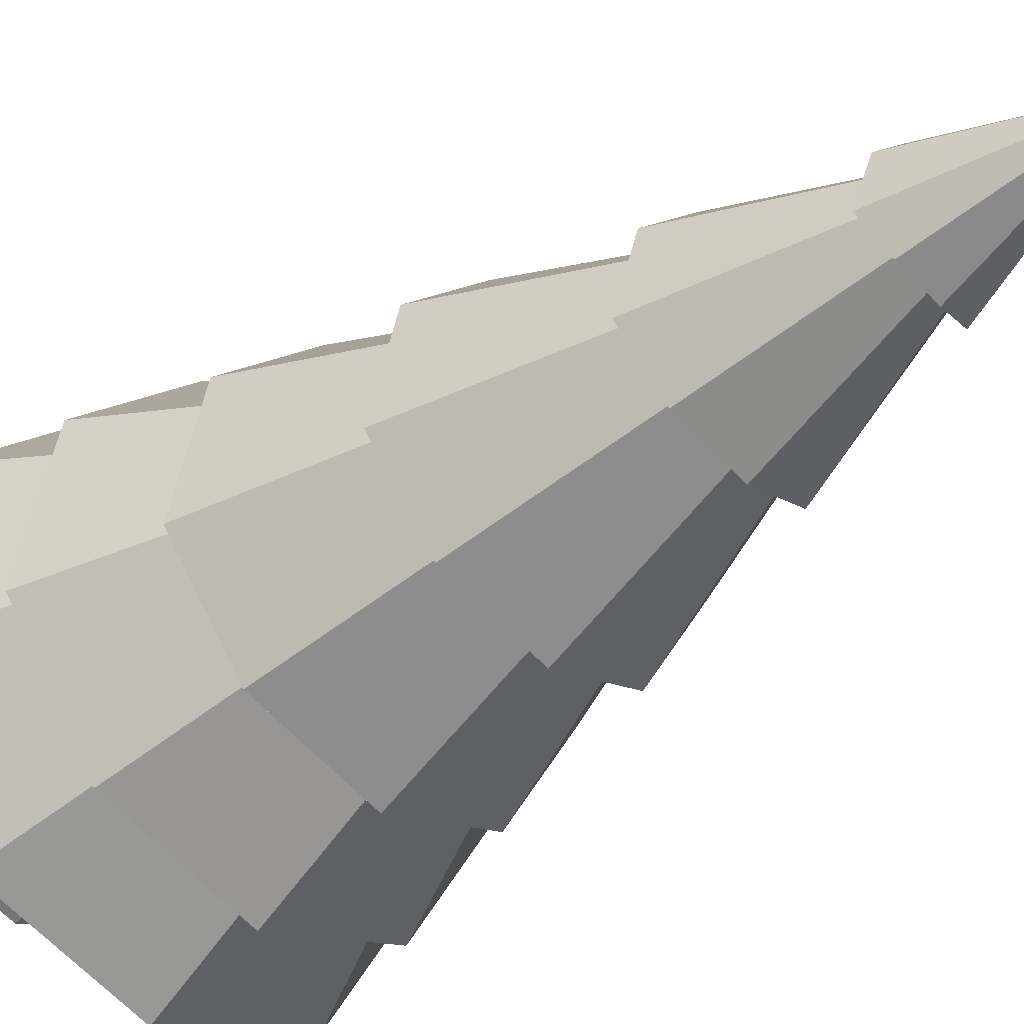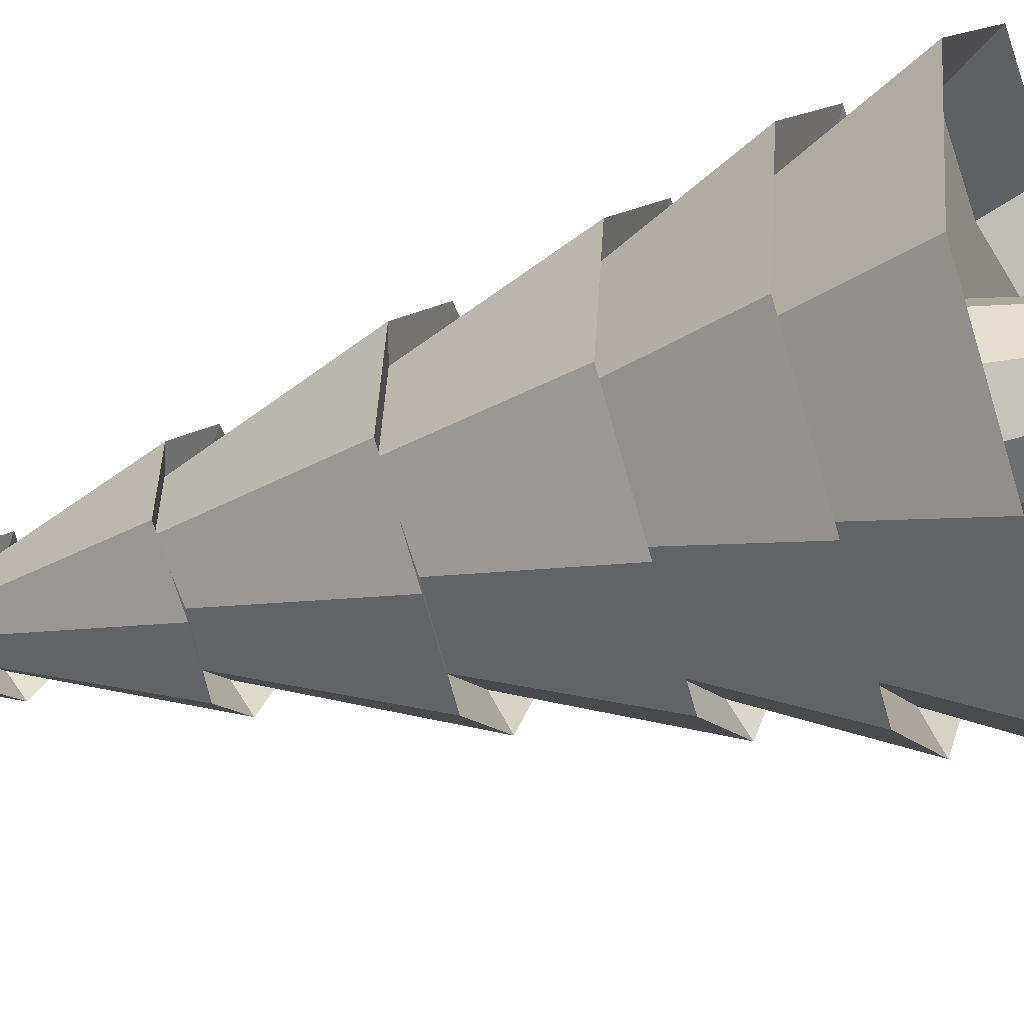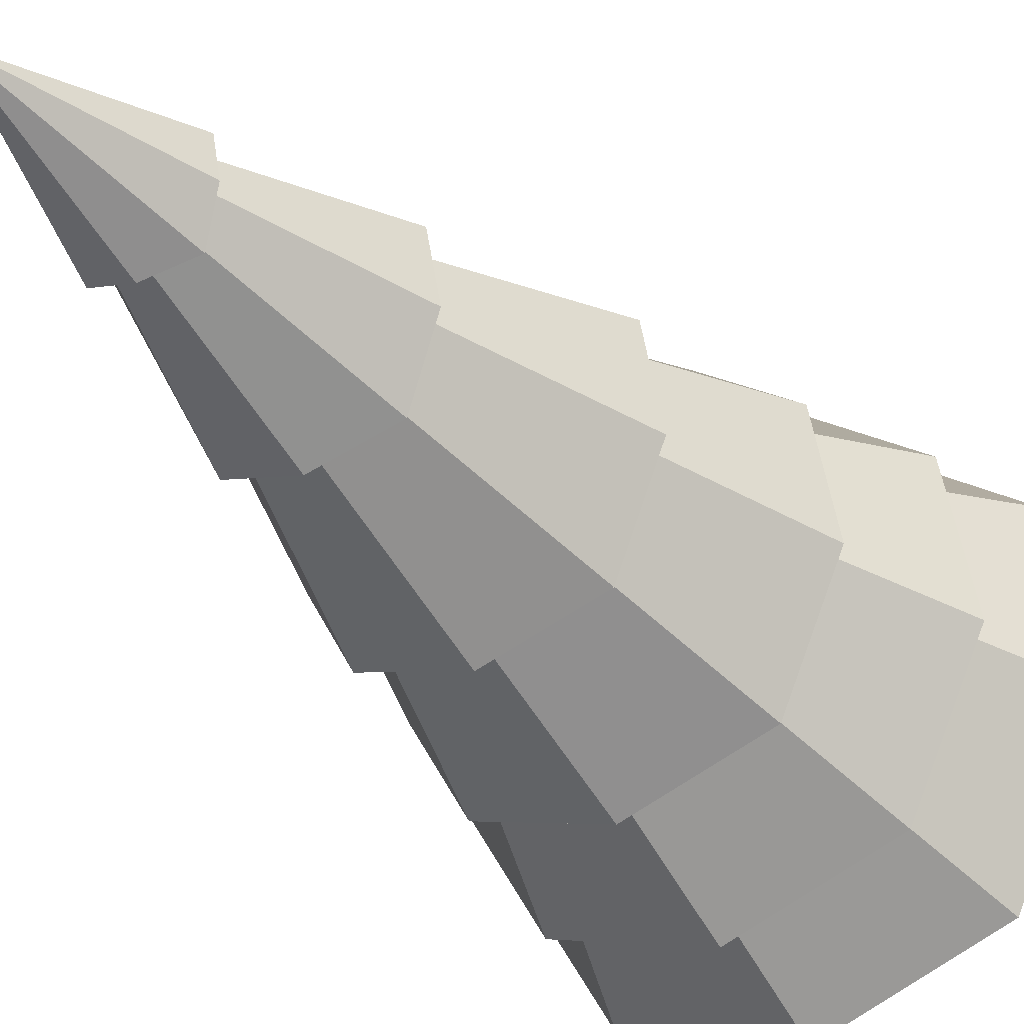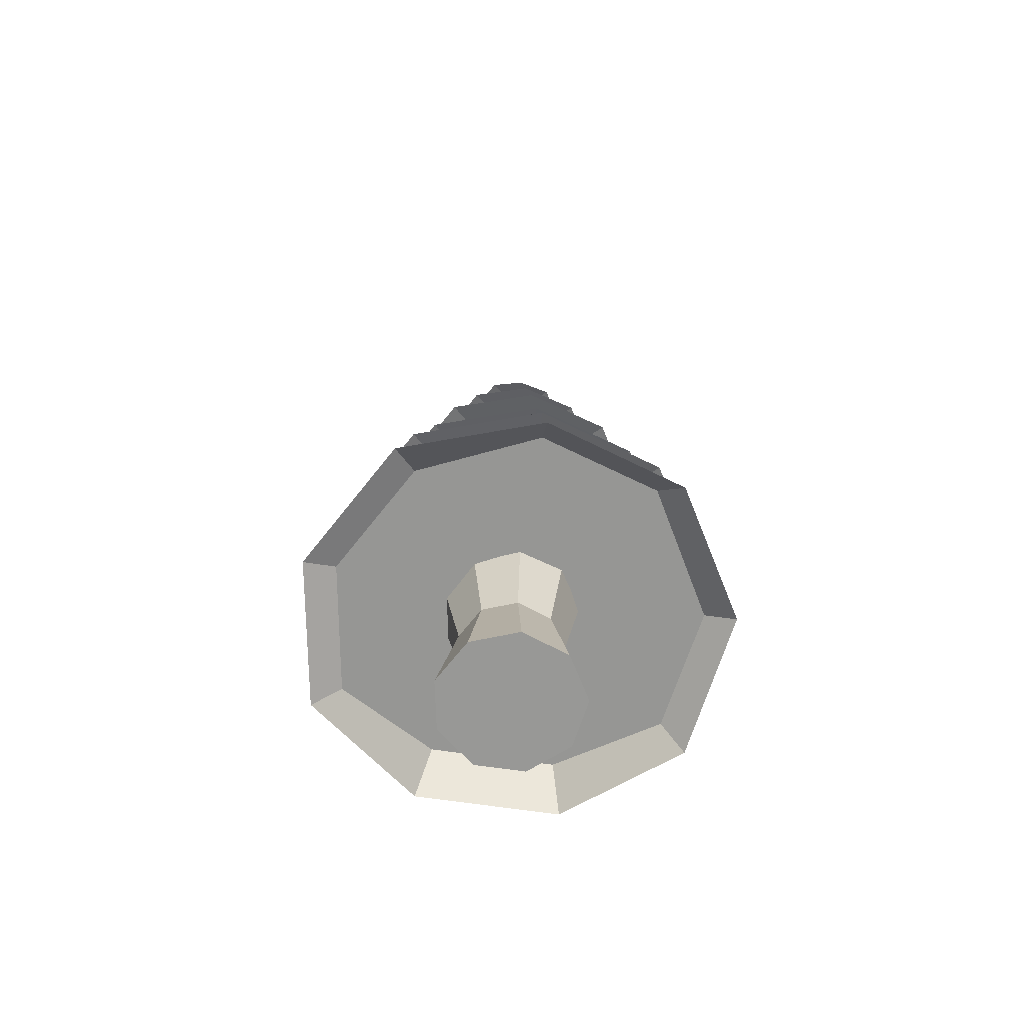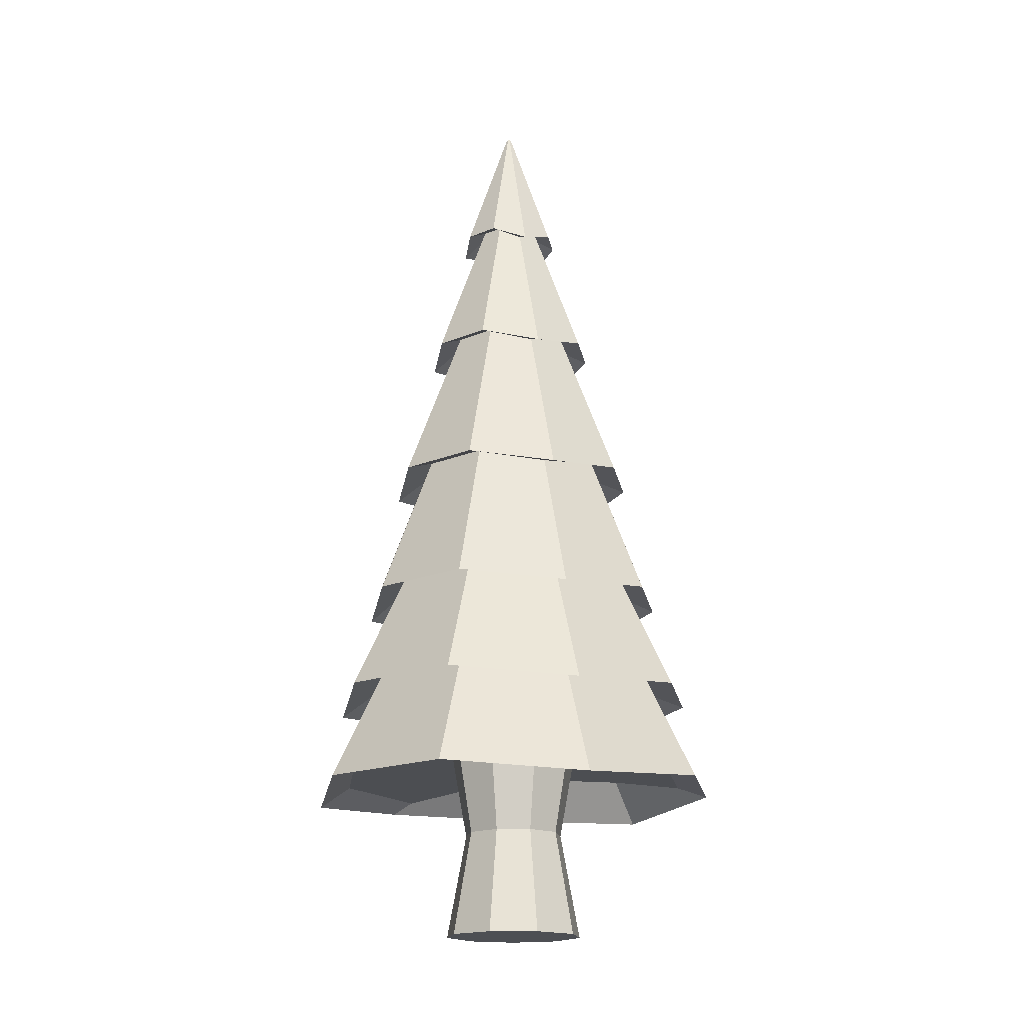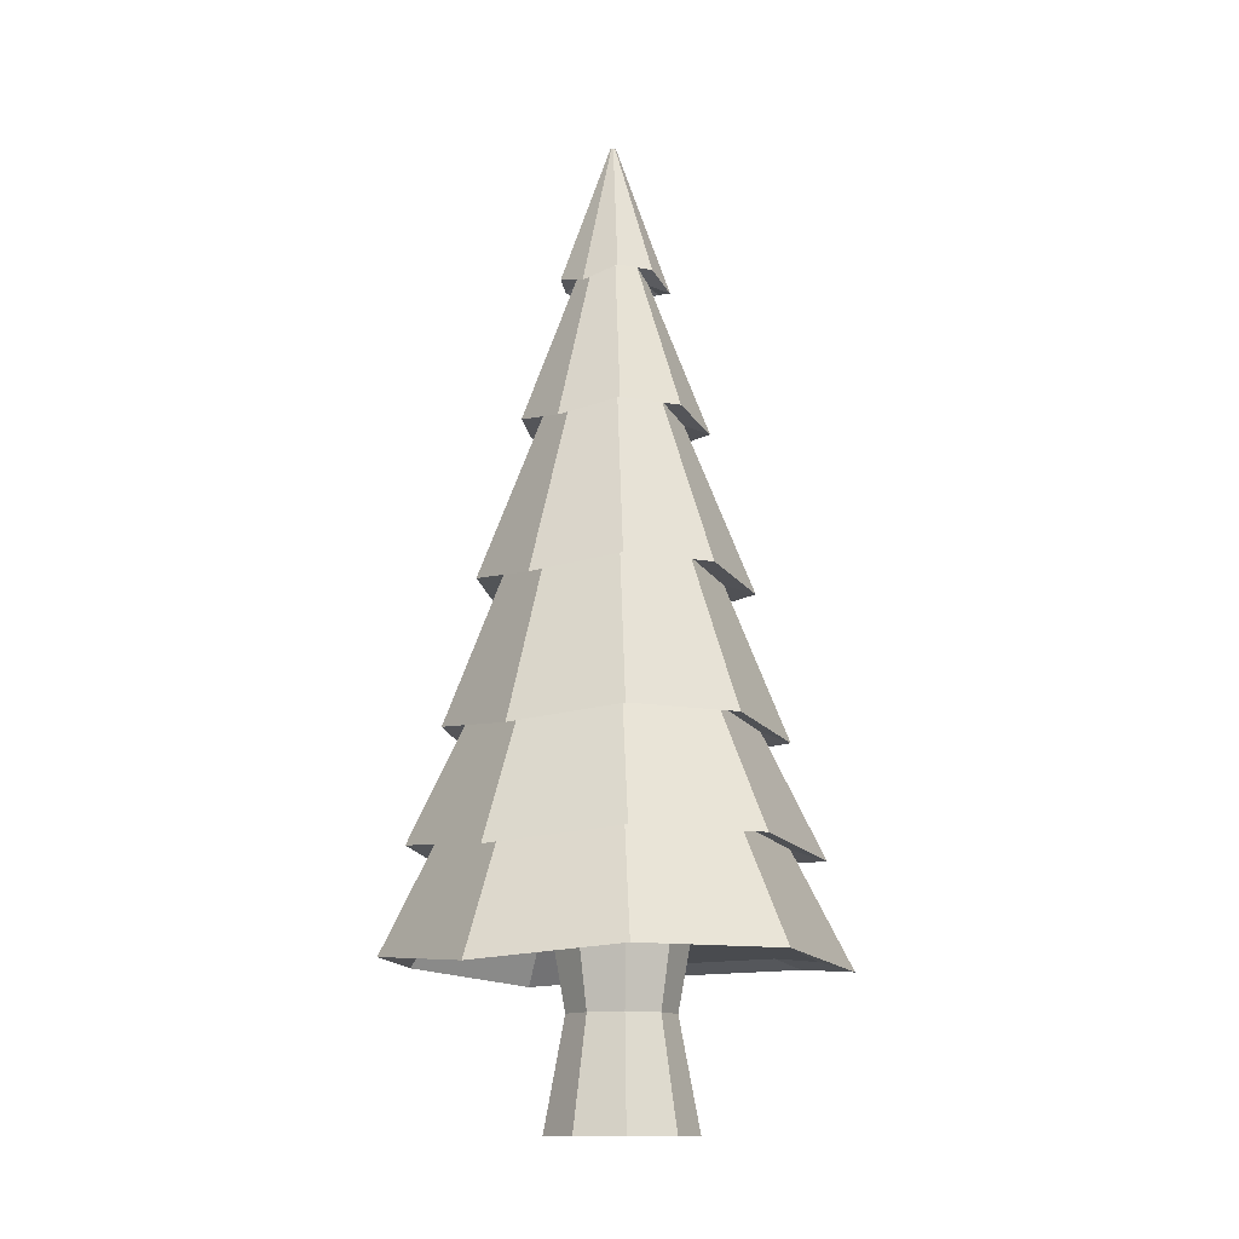
<metadata>
{"format":"obj","ext":"obj","renderer":"f3d","projection":"perspective","resolution":1024,"background":"white","views":[{"elev":-36.5,"azim":137.2,"up":"+Z"},{"elev":-32.4,"azim":-68.8,"up":"+Z"},{"elev":-35.8,"azim":-145.3,"up":"+Z"},{"elev":-68.5,"azim":-28.2,"up":"+Y"},{"elev":-17.5,"azim":-160.1,"up":"+Y"},{"elev":-12.5,"azim":136.4,"up":"+Y"}]}
</metadata>
<code>
o Cylinder
v 0.01567 2.466 -0.254
v 0.01917 3.227 0.02269
v 0.02874 3.227 0.02617
v 0.1998 2.466 -0.187
v 0.03384 3.227 0.035
v 0.2922 2.403 -0.02341
v 0.03207 3.227 0.04504
v 0.2638 2.466 0.1758
v 0.02426 3.227 0.05159
v 0.1137 2.466 0.3018
v 0.01407 3.227 0.05159
v -0.08793 2.403 0.2956
v 0.006262 3.227 0.04504
v -0.2325 2.466 0.1758
v 0.004492 3.227 0.035
v -0.2665 2.466 -0.01722
v 0.009589 3.227 0.02617
v -0.1741 2.403 -0.1931
v -0.00544 -0.8094 -0.9394
v 0.6373 -0.8094 -0.7055
v 0.9794 -1.004 -0.1131
v 0.8606 -1.004 0.5606
v 0.3366 -0.8094 1
v -0.3531 -0.8728 0.9941
v -0.8715 -1.004 0.5606
v -0.9902 -1.004 -0.1131
v -0.6538 -1.067 -0.7117
v -1.162 -1.055 -0.1502
v -0.8629 -0.4534 -0.09412
v -0.5696 -0.5167 -0.618
v -0.7667 -1.118 -0.8515
v -0.00229 -0.4534 -0.8163
v -0.006855 -1.055 -1.12
v -1.023 -1.055 0.6403
v -0.7591 -0.4534 0.4946
v -0.4138 -1.118 1.15
v -0.3068 -0.5167 0.8726
v 0.3945 -1.055 1.156
v 0.2966 -0.4534 0.8788
v 1.009 -1.055 0.6403
v 0.7545 -0.4534 0.4946
v 1.143 -1.118 -0.1564
v 0.8584 -0.4534 -0.09412
v 0.7474 -1.055 -0.8453
v 0.5595 -0.4534 -0.6118
v -0.4706 1.693 -0.04772
v -0.163 2.516 0.01007
v -0.1068 2.453 -0.1032
v -0.3091 1.63 -0.3435
v 0.01502 2.516 -0.1393
v 0.01073 1.693 -0.4516
v -0.4126 1.693 0.2816
v -0.1415 2.516 0.1318
v -0.1621 1.63 0.4903
v -0.05241 2.453 0.2051
v 0.1779 1.693 0.4965
v 0.07684 2.516 0.2113
v 0.434 1.693 0.2816
v 0.1716 2.516 0.1318
v 0.4865 1.63 -0.05391
v 0.193 2.516 0.01007
v 0.3249 1.693 -0.3373
v 0.1312 2.516 -0.09701
v 0.005286 0.8427 -0.671
v 0.01053 1.745 -0.3151
v 0.2424 1.745 -0.2307
v 0.4638 0.8427 -0.5042
v 0.3658 1.745 -0.01698
v 0.7021 0.7794 -0.08782
v 0.3229 1.745 0.226
v 0.623 0.8427 0.3989
v 0.1339 1.745 0.3846
v 0.2492 0.8427 0.7125
v -0.1185 1.682 0.3784
v -0.2443 0.7794 0.7063
v -0.3019 1.745 0.226
v -0.6124 0.8427 0.3989
v -0.3447 1.745 -0.01698
v -0.6972 0.8427 -0.08162
v -0.4588 0.7794 -0.5104
v -0.2269 1.682 -0.2369
v -0.8642 0.07884 -0.1057
v -0.5452 0.8948 -0.04683
v -0.3595 0.8314 -0.3843
v -0.5696 0.01552 -0.632
v 0.005569 0.8948 -0.509
v 0.000399 0.07884 -0.8312
v -0.76 0.07884 0.4858
v -0.4788 0.8948 0.3299
v -0.3055 0.01552 0.8656
v -0.1913 0.8314 0.5696
v 0.3007 0.07884 0.8718
v 0.1968 0.8948 0.5758
v 0.7608 0.07884 0.4858
v 0.4899 0.8948 0.3299
v 0.8594 0.01552 -0.1119
v 0.5563 0.8948 -0.04683
v 0.5648 0.07884 -0.6258
v 0.3651 0.8948 -0.3781
v -0.003388 -0.5129 -0.9971
v 0.001149 0.1365 -0.6818
v 0.4744 0.1365 -0.5096
v 0.6699 -0.5129 -0.7521
v 0.7262 0.1365 -0.07343
v 1.023 -0.5763 -0.1377
v 0.6387 0.1365 0.4225
v 0.9038 -0.5129 0.5741
v 0.253 0.1365 0.7462
v 0.3549 -0.5129 1.035
v -0.2563 0.07319 0.7401
v -0.3673 -0.5763 1.028
v -0.6364 0.1365 0.4225
v -0.9105 -0.5129 0.5741
v -0.7239 0.1365 -0.07343
v -1.035 -0.5129 -0.1315
v -0.6823 -0.5763 -0.7583
v -0.4777 0.07319 -0.5158
v -0.01889 -1.314 -0.2644
v -0.01889 -0.7202 -0.373
v 0.2311 -0.7202 -0.2821
v 0.1613 -1.314 -0.1989
v 0.3641 -0.7202 -0.05171
v 0.2571 -1.314 -0.03285
v 0.3179 -0.7202 0.2102
v 0.2238 -1.314 0.1559
v 0.1141 -0.7202 0.3812
v 0.07697 -1.314 0.2792
v -0.1519 -0.7202 0.3812
v -0.1147 -1.314 0.2792
v -0.3556 -0.7202 0.2102
v -0.2616 -1.314 0.1559
v -0.4018 -0.7202 -0.05171
v -0.2949 -1.314 -0.03285
v -0.2688 -0.7202 -0.2821
v -0.199 -1.314 -0.1989
v -0.01889 -1.896 -0.373
v 0.2311 -1.896 -0.2821
v 0.3641 -1.896 -0.05171
v 0.3179 -1.896 0.2102
v 0.1141 -1.896 0.3812
v -0.1519 -1.896 0.3812
v -0.3556 -1.896 0.2102
v -0.4018 -1.896 -0.05171
v -0.2688 -1.896 -0.2821
f 1 2 3 4
f 4 3 5 6
f 6 5 7 8
f 8 7 9 10
f 10 9 11 12
f 12 11 13 14
f 14 13 15 16
f 3 2 17 15 13 11 9 7 5
f 18 17 2 1
f 16 15 17 18
f 19 20 21 22 23 24 25 26 27
f 28 29 30 31
f 31 30 32 33
f 34 35 29 28
f 36 37 35 34
f 38 39 37 36
f 40 41 39 38
f 42 43 41 40
f 44 45 43 42
f 33 32 45 44
f 46 47 48 49
f 49 48 50 51
f 52 53 47 46
f 54 55 53 52
f 56 57 55 54
f 58 59 57 56
f 60 61 59 58
f 62 63 61 60
f 51 50 63 62
f 64 65 66 67
f 67 66 68 69
f 69 68 70 71
f 71 70 72 73
f 73 72 74 75
f 75 74 76 77
f 77 76 78 79
f 80 81 65 64
f 79 78 81 80
f 82 83 84 85
f 85 84 86 87
f 88 89 83 82
f 90 91 89 88
f 92 93 91 90
f 94 95 93 92
f 96 97 95 94
f 98 99 97 96
f 87 86 99 98
f 100 101 102 103
f 103 102 104 105
f 105 104 106 107
f 107 106 108 109
f 109 108 110 111
f 111 110 112 113
f 113 112 114 115
f 116 117 101 100
f 115 114 117 116
f 47 16 18 48
f 48 18 1 50
f 53 14 16 47
f 55 12 14 53
f 57 10 12 55
f 59 8 10 57
f 61 6 8 59
f 63 4 6 61
f 50 1 4 63
f 65 51 62 66
f 66 62 60 68
f 68 60 58 70
f 70 58 56 72
f 72 56 54 74
f 74 54 52 76
f 76 52 46 78
f 81 49 51 65
f 78 46 49 81
f 83 79 80 84
f 84 80 64 86
f 89 77 79 83
f 91 75 77 89
f 93 73 75 91
f 95 71 73 93
f 97 69 71 95
f 99 67 69 97
f 86 64 67 99
f 101 87 98 102
f 102 98 96 104
f 104 96 94 106
f 106 94 92 108
f 108 92 90 110
f 110 90 88 112
f 112 88 82 114
f 117 85 87 101
f 114 82 85 117
f 29 115 116 30
f 30 116 100 32
f 35 113 115 29
f 37 111 113 35
f 39 109 111 37
f 41 107 109 39
f 43 105 107 41
f 45 103 105 43
f 32 100 103 45
f 19 33 44 20
f 20 44 42 21
f 21 42 40 22
f 22 40 38 23
f 23 38 36 24
f 24 36 34 25
f 25 34 28 26
f 27 31 33 19
f 26 28 31 27
f 118 119 120 121
f 121 120 122 123
f 123 122 124 125
f 125 124 126 127
f 127 126 128 129
f 129 128 130 131
f 131 130 132 133
f 120 119 134 132 130 128 126 124 122
f 135 134 119 118
f 133 132 134 135
f 136 137 138 139 140 141 142 143 144
f 143 133 135 144
f 144 135 118 136
f 142 131 133 143
f 141 129 131 142
f 140 127 129 141
f 139 125 127 140
f 138 123 125 139
f 137 121 123 138
f 136 118 121 137

</code>
